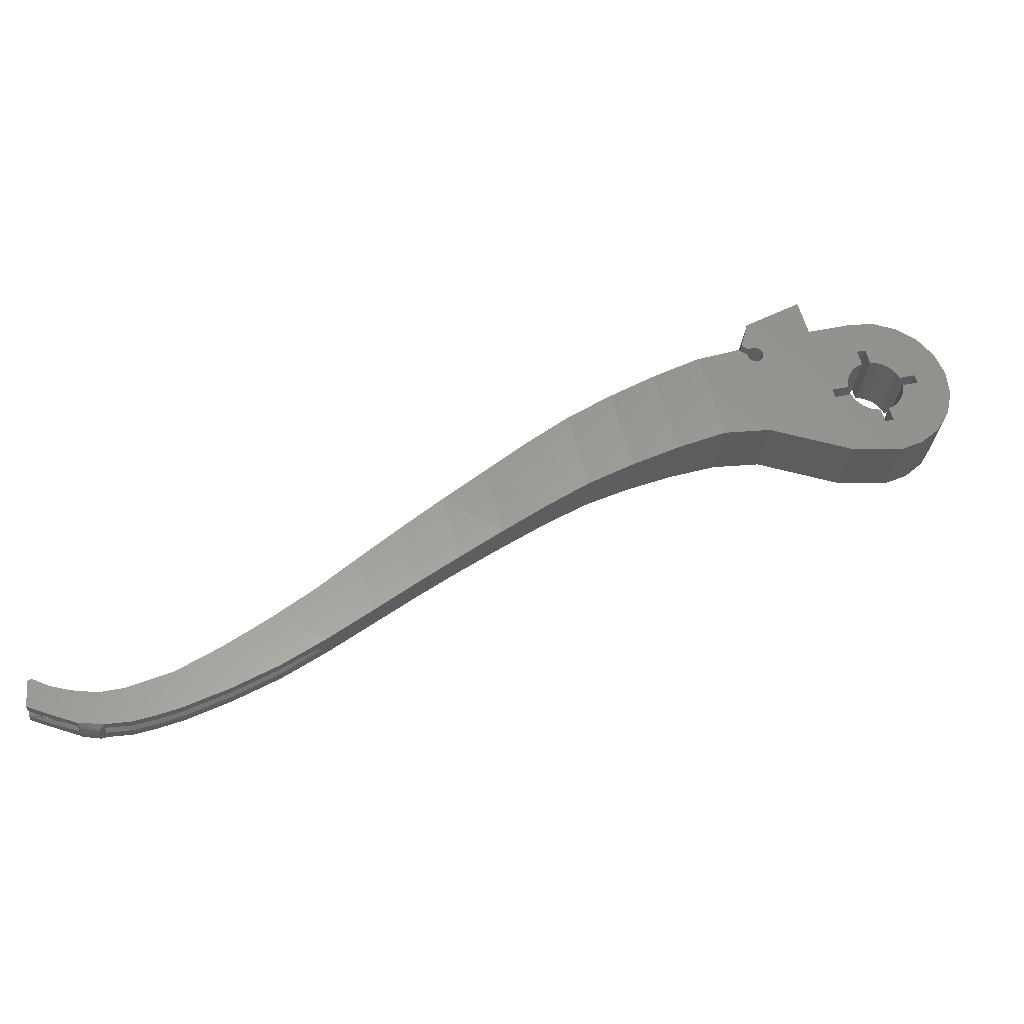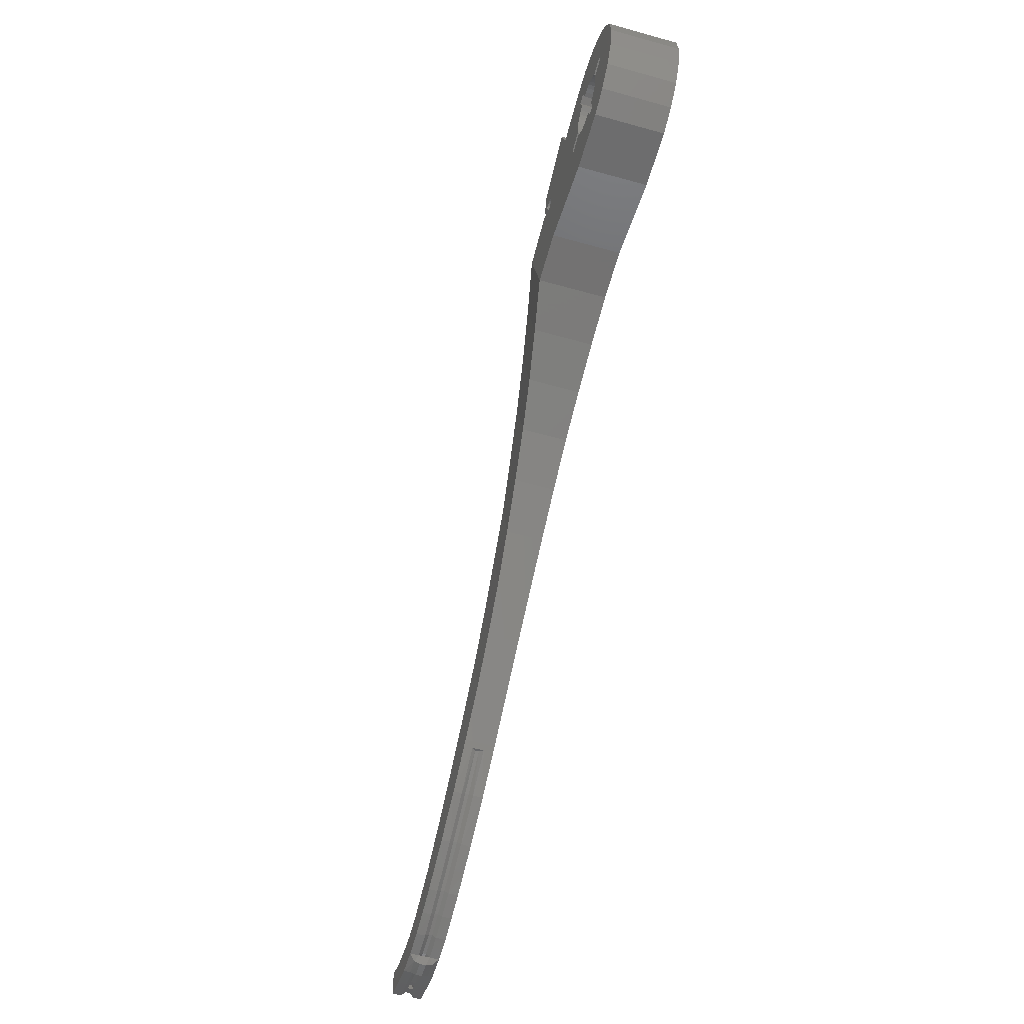
<metadata>
{"format":"stl","ext":"stl","renderer":"f3d","projection":"perspective","resolution":1024,"background":"white","views":[{"elev":-30.2,"azim":-4.9,"up":"+Y"},{"elev":-57.9,"azim":73.9,"up":"+Y"}]}
</metadata>
<code>
# stl→obj: 348 verts, 716 faces
v 69.68 57.23 14.43
v 69.68 57.23 1.006e-06
v 57.67 50.6 14.43
v 71.82 49.67 14.43
v 57.67 50.6 1.006e-06
v 71.82 49.67 1.006e-06
v 56.35 45.66 14.43
v 58.28 44.35 14.43
v 55.86 43.86 1.369
v 56.25 45.32 1.369
v 55.86 43.86 1.006e-06
v 56.4 45.88 1.311
v 81.54 52.19 1.006e-06
v 75.94 34.24 1.006e-06
v 60.94 42.89 1.006e-06
v 82.44 44.82 1.006e-06
v 81.54 52.19 14.43
v 80.4 38.94 14.43
v 80.96 39.74 14.43
v 56.53 45.54 12.85
v 56.53 45.54 1.369
v 58.07 44.49 12.85
v 58.28 44.35 1.369
v 57.28 42.5 1.369
v 55.39 43.7 1.369
v 45.92 40.63 14.43
v 81.64 40.45 1.006e-06
v 83.39 45.06 1.006e-06
v 86.81 52.7 14.43
v 82.44 44.82 14.43
v 80.96 39.74 1.006e-06
v 81.64 40.45 14.43
v 80.4 38.94 1.006e-06
v 79.97 38.06 14.43
v 79.68 37.12 1.006e-06
v 55.39 43.7 14.43
v 57.28 42.5 14.43
v 51.11 21.56 14.43
v 45.92 40.63 1.006e-06
v 82.43 41.04 1.006e-06
v 83.39 45.06 14.43
v 84.32 45.31 1.006e-06
v 86.81 52.7 1.006e-06
v 84.32 45.31 14.43
v 79.97 38.06 1.006e-06
v 79.55 36.15 1.006e-06
v 61.2 22.82 1.006e-06
v 76.44 32.31 1.006e-06
v 36.16 36.7 12.55
v 83.29 41.5 1.006e-06
v 91.99 51.56 14.43
v 85.19 41.99 14.43
v 82.43 41.04 14.43
v 79.68 37.12 14.43
v 79.57 35.16 1.006e-06
v 79.55 36.15 14.43
v 51.11 21.56 1.006e-06
v 78.71 18.95 1.006e-06
v 76.44 32.31 14.43
v 60.94 42.89 14.43
v 60.91 42.32 14.43
v 75.94 34.24 14.43
v 61.2 22.82 14.43
v 36.16 36.7 1.006e-06
v 83.29 41.5 14.43
v 86.17 42.01 1.006e-06
v 91.99 51.56 1.006e-06
v 87.14 41.87 14.43
v 86.17 42.01 14.43
v 85.19 41.99 1.006e-06
v 79.57 35.16 14.43
v 81.11 31.62 1.006e-06
v 80.06 33.27 1.006e-06
v 78.71 18.95 14.43
v 41.13 18.45 12.58
v 26.59 32.07 10.89
v 87.14 41.87 1.006e-06
v 96.56 48.87 14.43
v 88.07 41.59 14.43
v 41.13 18.45 1.006e-06
v 81.82 30.94 1.006e-06
v 80.52 32.41 1.006e-06
v 80.06 33.27 14.43
v 81.11 31.62 14.43
v 26.59 32.07 1.006e-06
v 88.07 41.59 1.006e-06
v 96.56 48.87 1.006e-06
v 88.96 41.16 14.43
v 88.08 41.59 14.43
v 90.05 19.38 1.006e-06
v 82.62 30.38 1.006e-06
v 80.52 32.41 14.43
v 81.82 30.94 14.43
v 31.33 14.65 10.92
v 17.19 26.75 9.491
v 88.08 41.59 1.006e-06
v 88.96 41.16 1.006e-06
v 100.1 44.9 14.43
v 89.76 40.6 14.43
v 31.33 14.65 1.006e-06
v 87.18 26.55 1.006e-06
v 90.05 19.38 14.43
v 83.5 29.95 1.006e-06
v 82.62 30.38 14.43
v 17.19 26.75 1.006e-06
v 89.76 40.6 1.006e-06
v 100.1 44.9 1.006e-06
v 90.47 39.92 14.43
v 89.06 27.04 1.006e-06
v 85.41 29.53 1.006e-06
v 94.91 21.5 1.006e-06
v 87.18 26.55 14.43
v 84.44 29.66 1.006e-06
v 83.5 29.95 14.43
v 21.71 10.16 9.567
v 8.096 20.26 8.44
v 90.47 39.92 1.006e-06
v 102.2 40.04 14.43
v 91.05 39.14 14.43
v 21.71 10.16 1.006e-06
v 86.39 29.55 1.006e-06
v 94.91 21.5 14.43
v 84.44 29.66 14.43
v 89.06 27.04 14.43
v 8.096 20.26 1.006e-06
v 91.05 39.14 1.006e-06
v 102.2 40.04 1.006e-06
v 94.98 39.19 14.43
v 91.06 39.13 14.43
v 89.15 30.5 1.006e-06
v 85.41 29.53 14.43
v 98.88 25.01 1.006e-06
v 12.39 4.502 8.58
v -0.8785 13.31 7.497
v 91.06 39.13 1.006e-06
v 94.98 39.19 1.006e-06
v 102.7 34.76 14.43
v 95.23 38.23 14.43
v 91.52 38.27 14.43
v 12.39 4.502 1.006e-06
v 89.16 30.51 1.006e-06
v 88.29 30.04 1.006e-06
v 86.39 29.55 14.43
v 88.29 30.04 14.43
v 89.94 31.09 1.006e-06
v 98.88 25.01 14.43
v 89.16 30.51 14.43
v -0.8785 13.31 1.006e-06
v 91.52 38.27 1.006e-06
v 95.23 38.23 1.006e-06
v 102.7 34.76 1.006e-06
v 95.49 37.25 14.43
v 89.15 30.5 14.43
v 90.62 31.8 1.006e-06
v 101.6 29.58 1.006e-06
v 89.94 31.09 14.43
v 3.186 -1.619 7.752
v -9.792 6.132 7.026
v 95.49 37.25 1.006e-06
v 101.6 29.58 14.43
v 92.01 36.37 14.43
v 3.186 -1.619 1.006e-06
v 90.62 31.81 1.006e-06
v 90.62 31.8 14.43
v 91.18 32.6 1.006e-06
v -9.792 6.132 1.006e-06
v 92.03 35.41 1.006e-06
v 91.89 34.42 14.43
v 92.03 35.41 14.43
v 92.01 36.37 1.006e-06
v 90.62 31.81 14.43
v 91.61 33.48 1.006e-06
v 91.18 32.6 14.43
v -5.953 -7.972 7.078
v -18.65 -1.281 6.595
v 92.03 35.39 1.006e-06
v 91.89 34.42 1.006e-06
v 91.61 33.5 14.43
v 92.03 35.39 14.43
v -5.953 -7.972 5.412e-15
v 91.61 33.5 1.006e-06
v 91.61 33.48 14.43
v -18.65 -1.281 4.677e-15
v -15.03 -14.56 6.662
v -27.44 -8.927 6.356
v -15.03 -14.56 4.829e-15
v -27.44 -8.927 4.108e-15
v -24.05 -21.38 6.415
v -36.17 -16.8 6.342
v -24.05 -21.38 4.247e-15
v -36.17 -16.8 3.525e-15
v -33.07 -28.19 6.399
v -45.09 -23.99 6.34
v -33.07 -28.19 3.65e-15
v -45.09 -23.99 2.942e-15
v -42.21 -34.55 6.359
v -54.12 -30.7 6.34
v -34.18 -28.97 4.586
v -42.21 -34.55 3.053e-15
v -54.12 -30.7 2.359e-15
v -34.18 -28.97 2.108
v -42.22 -34.49 4.569
v -51.59 -39.97 6.353
v -59.05 -33.92 2.04e-15
v -34.8 -28.87 2.989
v -42.22 -34.49 2.105
v -51.59 -39.97 2.456e-15
v -34.8 -28.87 3.756
v -51.33 -39.79 4.55
v -59.05 -33.92 6.342
v -51.33 -39.79 2.098
v -42.51 -33.97 3.746
v -56.66 -42.48 4.533
v -56.7 -42.5 6.351
v -63.34 -36.72 1.762e-15
v -56.7 -42.5 2.137e-15
v -42.51 -33.97 2.985
v -56.66 -42.48 2.092
v -51.58 -39.25 3.729
v -63.34 -36.72 6.344
v -51.58 -39.25 2.976
v -56.89 -41.89 3.712
v -61.19 -44.68 4.519
v -61.15 -44.7 6.35
v -68.35 -38.87 6.344
v -61.15 -44.7 1.846e-15
v -61.19 -44.68 2.086
v -56.89 -41.89 2.968
v -68.35 -38.87 1.443e-15
v -61.39 -44.08 2.959
v -61.39 -44.08 3.695
v -66.22 -46.66 6.348
v -73.03 -40.88 1.138e-15
v -66.2 -46.64 2.077
v -66.22 -46.66 1.527e-15
v -66.2 -46.64 4.49
v -73.03 -40.88 6.344
v -66.36 -46.01 2.947
v -66.36 -46.01 3.67
v -71.03 -48.22 6.346
v -78.14 -42.05 6.342
v -71.03 -48.22 1.221e-15
v -71.05 -48.17 2.066
v -71.05 -48.17 4.46
v -76.24 -48.97 6.344
v -78.14 -42.05 8.327e-16
v -76.24 -48.97 9.021e-16
v -71.13 -47.52 3.641
v -81.65 -48.85 6.342
v -83.57 -41.83 6.337
v -71.13 -47.52 2.932
v -76.24 -48.08 3.609
v -76.25 -48.91 4.428
v -77.25 -49.88 5.129
v -81.65 -48.85 5.69e-16
v -83.57 -41.83 4.996e-16
v -76.25 -48.91 2.055
v -76.24 -48.08 2.916
v -80.89 -49.61 5.128
v -86.72 -47.41 6.341
v -77.25 -49.88 1.215
v -88.03 -41.05 6.335
v -81.48 -47.95 3.568
v -77.34 -50.32 3.908
v -81.63 -48.77 4.383
v -86.67 -47.46 4.538
v -86.72 -47.41 2.776e-16
v -80.89 -49.61 1.215
v -88.03 -41.05 2.22e-16
v -77.34 -50.32 2.569
v -81.48 -47.95 2.896
v -80.95 -50.02 3.882
v -91.92 -45.79 4.444
v -92.01 -45.75 6.34
v -86.67 -47.46 1.827
v -80.95 -50.02 2.561
v -81.63 -48.77 2.041
v -89.57 -40.44 3.562
v -86.43 -46.86 3.638
v -87.72 -46.45 3.639
v -92.45 -40.1 6.334
v -92.01 -45.75 -4.163e-17
v -91.92 -45.79 1.851
v -91.76 -39.57 6.334
v -89.57 -40.44 2.49
v -86.43 -46.86 2.592
v -89.19 -46.1 3.639
v -92.29 -41.83 4.213
v -92.45 -40.1 5.645
v -92.45 -40.1 -4.163e-17
v -87.72 -46.45 2.589
v -91.75 -39.57 5.605
v -90.98 -39.88 2.49
v -91.31 -45.24 3.636
v -92.2 -42.77 3.374
v -92.45 -40.1 0.6433
v -91.75 -39.57 1.388e-17
v -92.29 -41.83 1.983
v -89.19 -46.1 2.582
v -90.98 -39.88 3.534
v -91.75 -39.57 1.245
v -92.2 -42.77 2.822
v -91.31 -45.24 2.589
v -91.75 -39.57 4.934
v 60.05 44.31 1.006e-06
v 60.05 44.31 14.43
v 59.51 44.52 1.006e-06
v 59.51 44.52 14.43
v 60.49 43.94 1.006e-06
v 60.49 43.94 14.43
v 58.94 44.56 1.006e-06
v 58.94 44.56 14.43
v 60.8 43.45 1.006e-06
v 60.8 43.45 14.43
v 58.38 44.42 1.006e-06
v 58.38 44.42 14.43
v 60.91 42.32 1.006e-06
v 57.89 44.11 1.006e-06
v 57.89 44.11 1.369
v 57.52 43.67 1.006e-06
v 57.52 43.67 1.369
v 60.69 41.78 1.006e-06
v 60.69 41.78 14.43
v 57.31 43.13 1.006e-06
v 57.31 43.13 1.369
v 60.32 41.34 1.006e-06
v 60.32 41.34 14.43
v 57.27 42.55 1.006e-06
v 57.27 42.55 1.369
v 59.83 41.03 1.006e-06
v 59.83 41.03 14.43
v 57.41 42 14.43
v 57.41 42 1.006e-06
v 59.28 40.89 1.006e-06
v 59.28 40.89 14.43
v 57.72 41.51 1.006e-06
v 57.72 41.51 14.43
v 58.7 40.92 1.006e-06
v 58.7 40.92 14.43
v 58.16 41.14 1.006e-06
v 58.16 41.14 14.43
v 56.4 45.88 12.92
v 56.16 44.98 14.43
v 56.16 44.98 13.76
v 57.68 43.97 14.43
v 57.68 43.97 13.76
v 56.26 45.32 13.31
v 56.35 45.67 13.43
f 1 2 3
f 2 1 4
f 4 1 3
f 2 5 3
f 6 2 4
f 7 8 3
f 2 6 5
f 9 10 11
f 5 11 12
f 12 11 10
f 13 6 4
f 6 14 15
f 16 6 13
f 17 13 4
f 18 19 4
f 20 21 22
f 21 23 22
f 24 9 25
f 26 25 11
f 16 27 6
f 16 13 28
f 13 17 29
f 4 30 17
f 31 19 18
f 4 19 32
f 33 18 34
f 6 35 14
f 25 36 24
f 36 37 24
f 36 26 38
f 26 11 39
f 27 16 40
f 6 27 31
f 28 41 16
f 13 42 28
f 43 13 29
f 29 17 44
f 4 32 30
f 17 30 41
f 31 27 19
f 33 31 18
f 27 32 19
f 45 33 34
f 6 45 35
f 14 35 46
f 11 47 39
f 47 14 48
f 26 39 49
f 27 40 32
f 40 16 50
f 6 31 33
f 42 41 28
f 16 41 30
f 13 43 42
f 43 29 51
f 29 44 52
f 44 17 41
f 30 32 53
f 33 45 6
f 45 34 54
f 35 45 54
f 14 46 55
f 46 35 56
f 47 57 39
f 47 48 58
f 59 48 14
f 34 60 61
f 62 63 59
f 47 63 38
f 38 26 49
f 39 64 49
f 40 53 32
f 40 50 53
f 50 16 65
f 44 41 42
f 16 30 65
f 42 43 66
f 67 43 51
f 51 29 68
f 29 52 69
f 52 44 70
f 30 53 65
f 35 54 56
f 62 14 55
f 55 46 71
f 46 56 71
f 57 47 38
f 39 57 64
f 63 47 58
f 58 48 72
f 73 48 59
f 62 59 14
f 59 63 74
f 75 38 49
f 49 64 76
f 50 65 53
f 44 42 70
f 42 66 70
f 66 66 43
f 43 67 77
f 67 51 78
f 51 68 79
f 68 29 69
f 69 29 69
f 66 69 52
f 70 66 52
f 71 62 55
f 56 62 71
f 57 38 75
f 57 80 64
f 74 63 58
f 58 72 81
f 72 48 82
f 82 48 73
f 83 73 59
f 59 74 84
f 75 49 76
f 64 85 76
f 66 66 69
f 43 77 66
f 77 67 86
f 87 67 78
f 78 51 88
f 79 89 51
f 68 86 79
f 69 66 68
f 69 66 69
f 80 57 75
f 64 80 85
f 58 90 74
f 58 81 91
f 81 72 84
f 72 82 92
f 82 73 83
f 59 92 83
f 59 84 92
f 84 74 93
f 94 75 76
f 76 85 95
f 68 66 77
f 77 86 68
f 86 67 96
f 67 87 97
f 87 78 98
f 78 88 99
f 88 51 89
f 89 79 96
f 96 79 86
f 80 75 94
f 80 100 85
f 90 58 101
f 90 102 74
f 58 91 103
f 91 81 93
f 93 81 84
f 84 72 92
f 92 82 83
f 93 74 104
f 94 76 95
f 85 105 95
f 67 97 96
f 97 87 106
f 107 87 98
f 98 78 108
f 99 99 78
f 88 106 99
f 97 88 89
f 96 97 89
f 100 80 94
f 85 100 105
f 90 101 109
f 101 58 110
f 90 111 102
f 74 102 112
f 113 58 103
f 103 91 104
f 104 91 93
f 104 74 114
f 115 94 95
f 95 105 116
f 97 106 88
f 106 87 106
f 87 107 117
f 107 98 118
f 98 108 119
f 108 78 99
f 99 99 106
f 106 99 106
f 100 94 115
f 100 120 105
f 111 90 109
f 101 112 109
f 101 110 121
f 110 58 113
f 111 122 102
f 74 112 123
f 112 102 124
f 113 103 114
f 114 103 104
f 74 123 114
f 115 95 116
f 105 125 116
f 87 117 106
f 117 107 126
f 127 107 118
f 118 98 128
f 119 129 98
f 126 119 108
f 108 99 106
f 120 100 115
f 105 120 125
f 111 109 130
f 112 101 121
f 112 124 109
f 121 110 131
f 110 113 123
f 111 132 122
f 102 122 124
f 123 112 131
f 123 113 114
f 133 115 116
f 116 125 134
f 117 108 106
f 117 126 108
f 126 107 135
f 107 127 136
f 127 118 137
f 118 128 138
f 128 98 139
f 129 119 135
f 139 98 129
f 135 119 126
f 120 115 133
f 120 140 125
f 141 111 130
f 130 109 142
f 143 112 121
f 109 124 144
f 143 121 131
f 131 110 123
f 132 111 145
f 132 146 122
f 124 122 147
f 131 112 143
f 133 116 134
f 125 148 134
f 107 149 135
f 107 136 149
f 136 127 150
f 151 127 137
f 137 118 152
f 152 118 138
f 138 128 136
f 136 128 139
f 135 149 129
f 149 139 129
f 140 120 133
f 125 140 148
f 145 111 141
f 130 147 141
f 130 142 153
f 142 109 144
f 124 153 144
f 132 145 154
f 132 155 146
f 122 146 156
f 147 153 124
f 122 156 147
f 157 133 134
f 134 148 158
f 149 136 139
f 150 138 136
f 127 159 150
f 127 151 159
f 151 137 160
f 137 152 161
f 152 138 159
f 140 133 157
f 140 162 148
f 145 141 156
f 153 147 130
f 156 141 147
f 142 144 153
f 163 132 154
f 154 145 164
f 155 132 165
f 155 160 146
f 156 146 164
f 157 134 158
f 148 166 158
f 138 150 159
f 159 151 167
f 155 151 160
f 160 137 168
f 137 161 169
f 161 152 170
f 152 159 170
f 162 140 157
f 148 162 166
f 145 156 164
f 165 132 163
f 154 171 163
f 164 171 154
f 155 165 172
f 146 160 173
f 171 164 146
f 174 157 158
f 158 166 175
f 159 167 170
f 167 151 176
f 151 155 177
f 160 168 178
f 168 137 179
f 169 179 137
f 161 167 169
f 170 167 161
f 162 157 174
f 162 180 166
f 165 163 173
f 173 163 171
f 181 155 172
f 172 165 182
f 146 173 171
f 173 160 182
f 174 158 175
f 166 183 175
f 176 169 167
f 151 177 176
f 177 155 181
f 178 182 160
f 181 178 168
f 168 179 176
f 179 169 176
f 180 162 174
f 166 180 183
f 165 173 182
f 172 178 181
f 182 178 172
f 184 174 175
f 175 183 185
f 177 168 176
f 177 181 168
f 180 174 184
f 180 186 183
f 184 175 185
f 183 187 185
f 186 180 184
f 183 186 187
f 188 184 185
f 185 187 189
f 186 184 188
f 186 190 187
f 188 185 189
f 187 191 189
f 190 186 188
f 187 190 191
f 192 188 189
f 189 191 193
f 190 188 192
f 190 194 191
f 192 189 193
f 191 195 193
f 194 190 192
f 191 194 195
f 196 192 193
f 193 195 197
f 194 192 198
f 194 199 195
f 198 192 196
f 196 193 197
f 195 200 197
f 201 194 198
f 199 194 201
f 195 199 200
f 202 198 196
f 203 196 197
f 197 200 204
f 201 198 205
f 206 199 201
f 199 207 200
f 208 198 202
f 202 196 209
f 196 203 209
f 203 197 210
f 210 197 204
f 200 207 204
f 206 201 205
f 198 208 205
f 206 211 199
f 211 207 199
f 212 208 202
f 212 202 209
f 213 209 203
f 214 203 210
f 210 204 215
f 207 216 204
f 217 206 205
f 205 208 217
f 211 206 217
f 207 211 218
f 208 212 217
f 219 212 209
f 219 209 213
f 214 213 203
f 214 210 220
f 220 210 215
f 204 216 215
f 216 207 218
f 221 211 217
f 218 211 221
f 217 212 221
f 212 219 221
f 222 219 213
f 223 213 214
f 224 214 220
f 220 215 225
f 216 226 215
f 216 218 227
f 228 218 221
f 221 219 228
f 219 222 228
f 222 213 223
f 224 223 214
f 224 220 225
f 215 229 225
f 226 216 227
f 215 226 229
f 227 218 228
f 228 222 230
f 231 222 223
f 223 224 232
f 232 224 225
f 225 229 233
f 226 227 234
f 226 235 229
f 230 227 228
f 222 231 230
f 231 223 236
f 236 223 232
f 232 225 237
f 237 225 233
f 229 235 233
f 235 226 234
f 234 227 230
f 230 231 238
f 239 231 236
f 236 232 240
f 240 232 237
f 237 233 241
f 235 242 233
f 235 234 243
f 238 234 230
f 231 239 238
f 239 236 244
f 244 236 240
f 240 237 245
f 237 241 245
f 233 246 241
f 242 235 243
f 233 242 247
f 243 234 238
f 238 239 248
f 248 239 244
f 244 240 245
f 249 245 241
f 246 233 247
f 241 246 250
f 247 242 243
f 251 243 238
f 251 238 248
f 252 248 244
f 253 244 245
f 245 249 254
f 250 249 241
f 246 247 255
f 246 256 250
f 257 247 243
f 243 251 258
f 251 248 252
f 253 252 244
f 245 254 253
f 249 259 254
f 260 249 250
f 256 246 255
f 247 261 255
f 250 256 262
f 247 257 261
f 257 243 258
f 258 251 252
f 252 253 263
f 254 264 253
f 249 265 259
f 264 254 259
f 249 260 266
f 262 260 250
f 256 255 267
f 261 268 255
f 256 269 262
f 257 270 261
f 258 271 257
f 258 252 263
f 253 265 263
f 257 253 264
f 265 249 266
f 265 272 259
f 272 264 259
f 273 266 260
f 274 260 262
f 269 256 267
f 267 255 275
f 276 268 261
f 255 268 277
f 262 269 278
f 270 257 264
f 270 276 261
f 271 258 263
f 271 277 257
f 265 253 257
f 279 263 265
f 266 279 265
f 276 272 265
f 270 264 272
f 266 273 280
f 274 273 260
f 274 262 281
f 269 267 282
f 267 275 283
f 255 277 275
f 268 276 277
f 284 262 278
f 269 285 278
f 276 270 272
f 271 263 279
f 271 286 277
f 277 265 257
f 279 266 280
f 277 276 265
f 280 273 287
f 288 273 274
f 281 289 274
f 281 262 284
f 282 290 269
f 282 267 283
f 275 291 283
f 286 275 277
f 292 284 278
f 293 285 269
f 278 285 291
f 286 271 279
f 286 279 280
f 278 280 287
f 287 273 294
f 273 288 295
f 289 288 274
f 284 289 281
f 290 282 296
f 297 269 290
f 283 298 282
f 286 291 275
f 291 299 283
f 292 289 284
f 278 300 292
f 285 293 299
f 293 269 301
f 280 278 291
f 291 285 299
f 291 286 280
f 300 278 287
f 287 294 299
f 294 273 295
f 288 298 295
f 289 296 288
f 290 296 297
f 298 296 282
f 301 269 297
f 302 298 283
f 283 299 303
f 304 289 292
f 300 304 292
f 293 300 299
f 300 293 301
f 300 287 299
f 294 303 299
f 294 295 303
f 296 298 288
f 298 302 295
f 296 289 304
f 296 301 297
f 303 302 283
f 304 300 301
f 295 302 303
f 301 296 304
f 305 306 307
f 306 308 307
f 309 310 305
f 310 306 305
f 307 308 311
f 308 312 311
f 313 314 309
f 314 310 309
f 311 312 315
f 312 316 315
f 15 60 313
f 60 314 313
f 316 8 23
f 317 61 15
f 61 60 15
f 318 319 320
f 319 321 320
f 322 323 317
f 323 61 317
f 320 321 324
f 321 325 324
f 326 327 322
f 327 323 322
f 324 325 328
f 325 329 328
f 330 331 326
f 331 327 326
f 332 333 37
f 329 24 328
f 328 24 333
f 333 24 37
f 334 335 330
f 335 331 330
f 333 332 336
f 332 337 336
f 338 339 334
f 339 335 334
f 336 337 340
f 337 341 340
f 340 341 338
f 341 339 338
f 37 36 38
f 332 37 38
f 337 332 38
f 341 337 38
f 339 341 38
f 335 339 38
f 62 323 327
f 63 335 38
f 63 331 335
f 63 327 331
f 63 62 327
f 18 4 60
f 4 314 60
f 4 310 314
f 4 306 310
f 8 316 3
f 316 312 3
f 312 308 3
f 308 306 3
f 306 4 3
f 26 36 25
f 25 9 11
f 329 325 9
f 24 329 9
f 325 321 9
f 321 319 9
f 319 21 10
f 319 23 21
f 56 54 61
f 56 323 62
f 54 34 61
f 34 18 60
f 56 61 323
f 315 23 318
f 23 319 318
f 315 316 23
f 12 342 5
f 342 3 5
f 343 344 345
f 344 346 345
f 8 22 23
f 8 7 345
f 7 343 345
f 22 8 346
f 8 345 346
f 22 346 20
f 20 346 347
f 347 346 344
f 11 328 333
f 11 333 47
f 320 324 11
f 318 320 11
f 311 315 5
f 315 318 5
f 318 11 5
f 307 311 5
f 305 307 5
f 6 305 5
f 6 309 305
f 6 313 309
f 6 15 313
f 14 317 15
f 14 322 317
f 14 326 322
f 324 328 11
f 333 336 47
f 336 340 47
f 340 338 47
f 338 334 47
f 334 330 47
f 330 326 47
f 326 14 47
f 7 3 348
f 348 3 342
f 343 7 344
f 344 7 347
f 347 7 348
f 21 20 12
f 20 342 12
f 21 12 10
f 342 20 348
f 20 347 348
f 319 10 9

</code>
